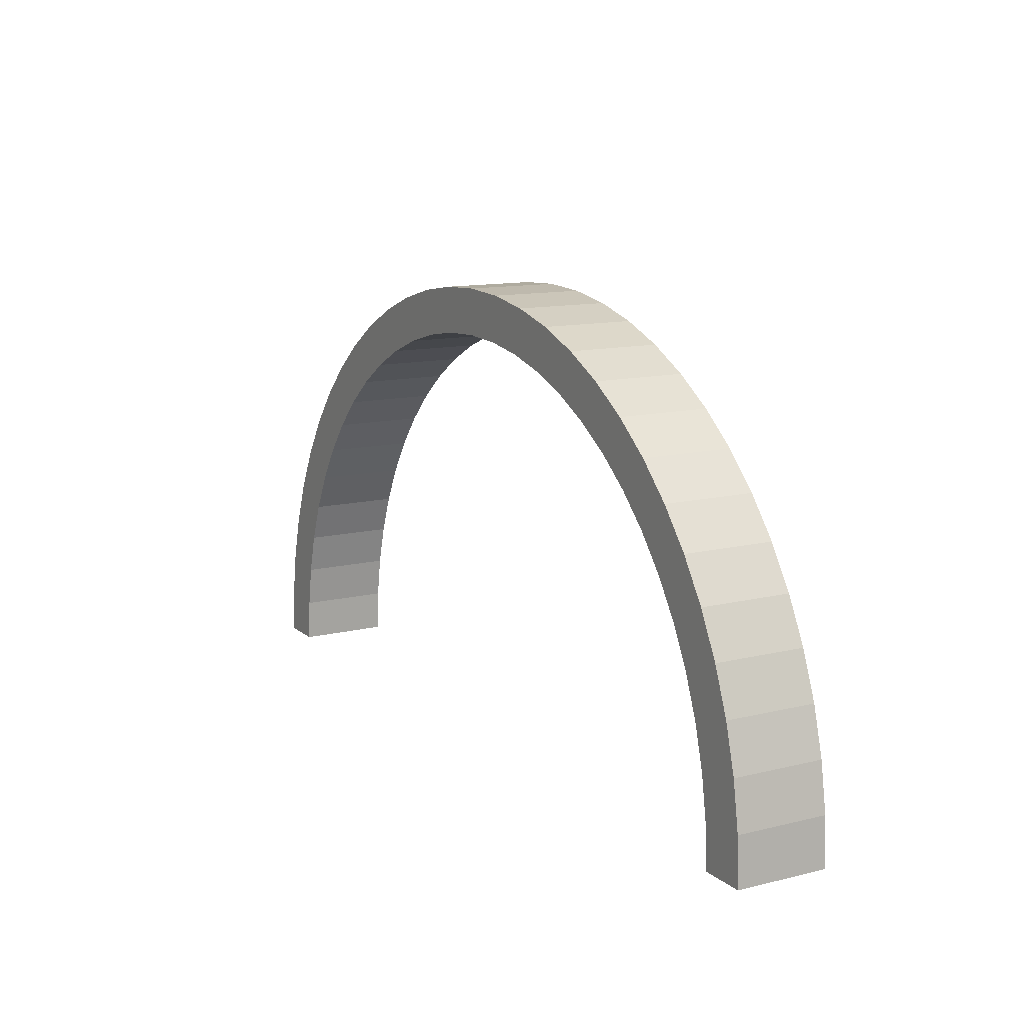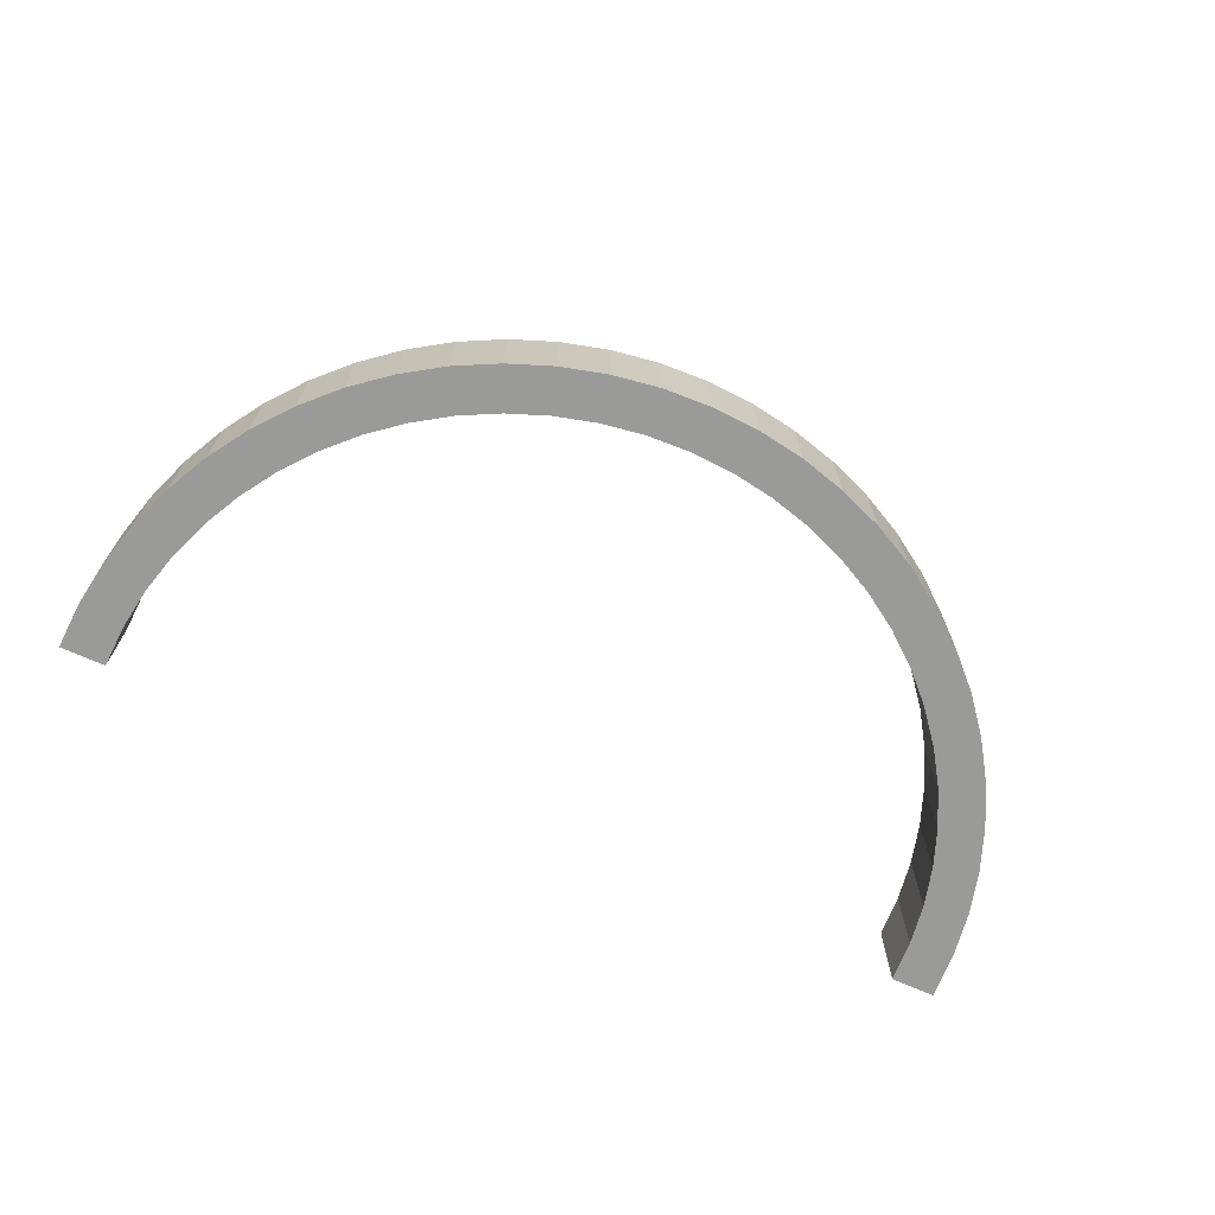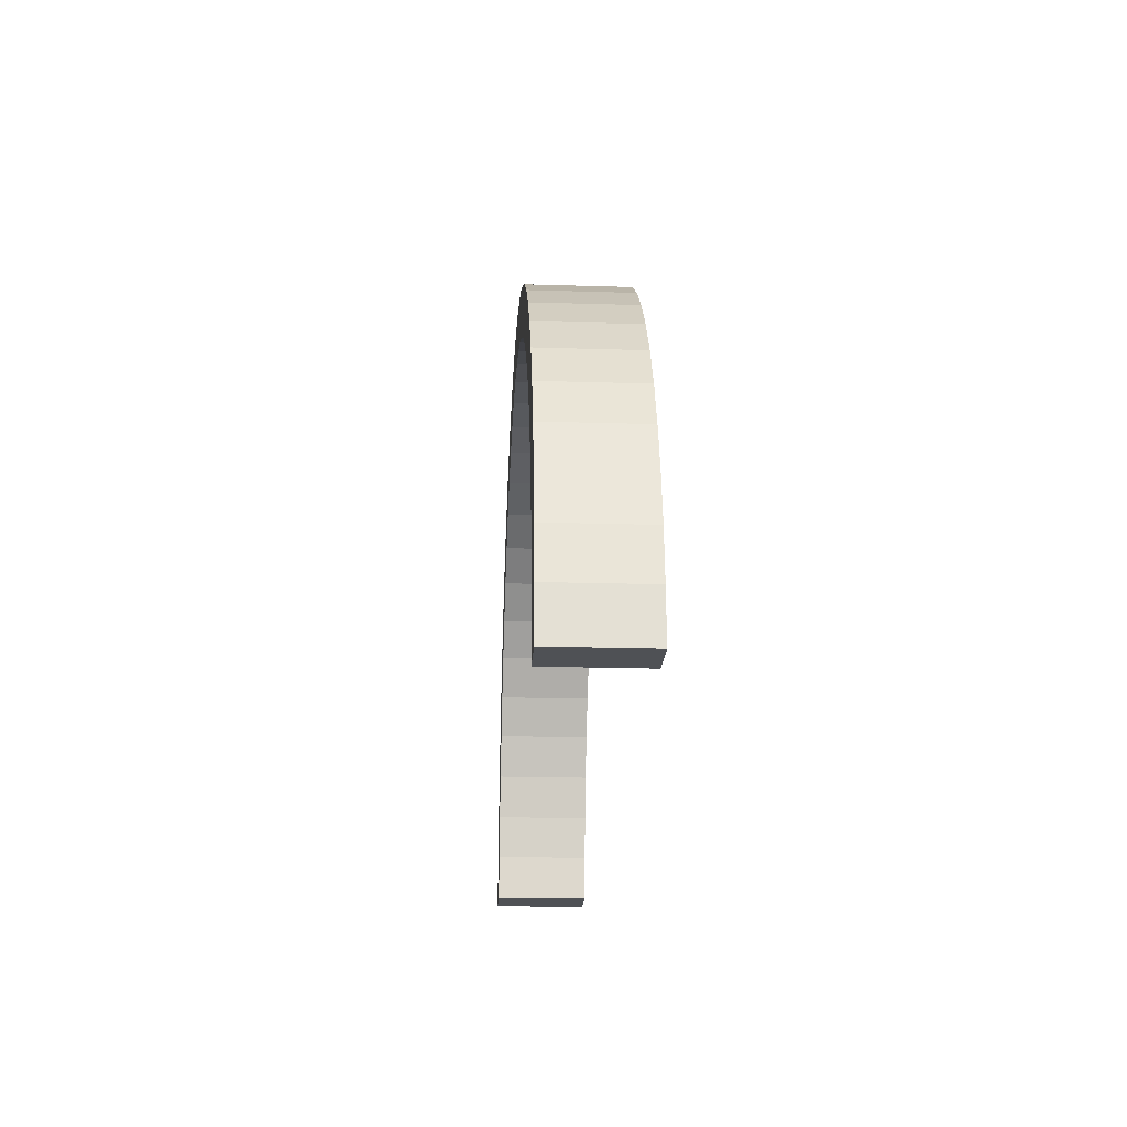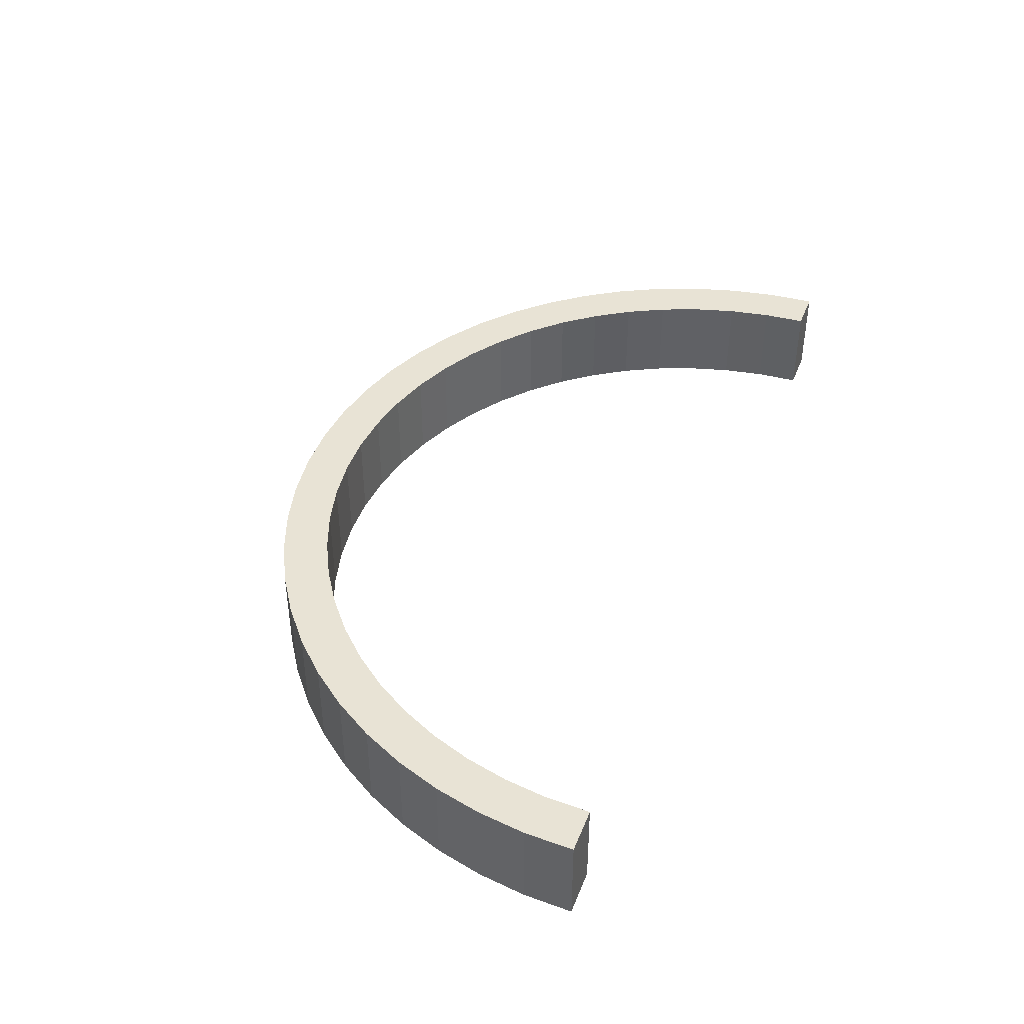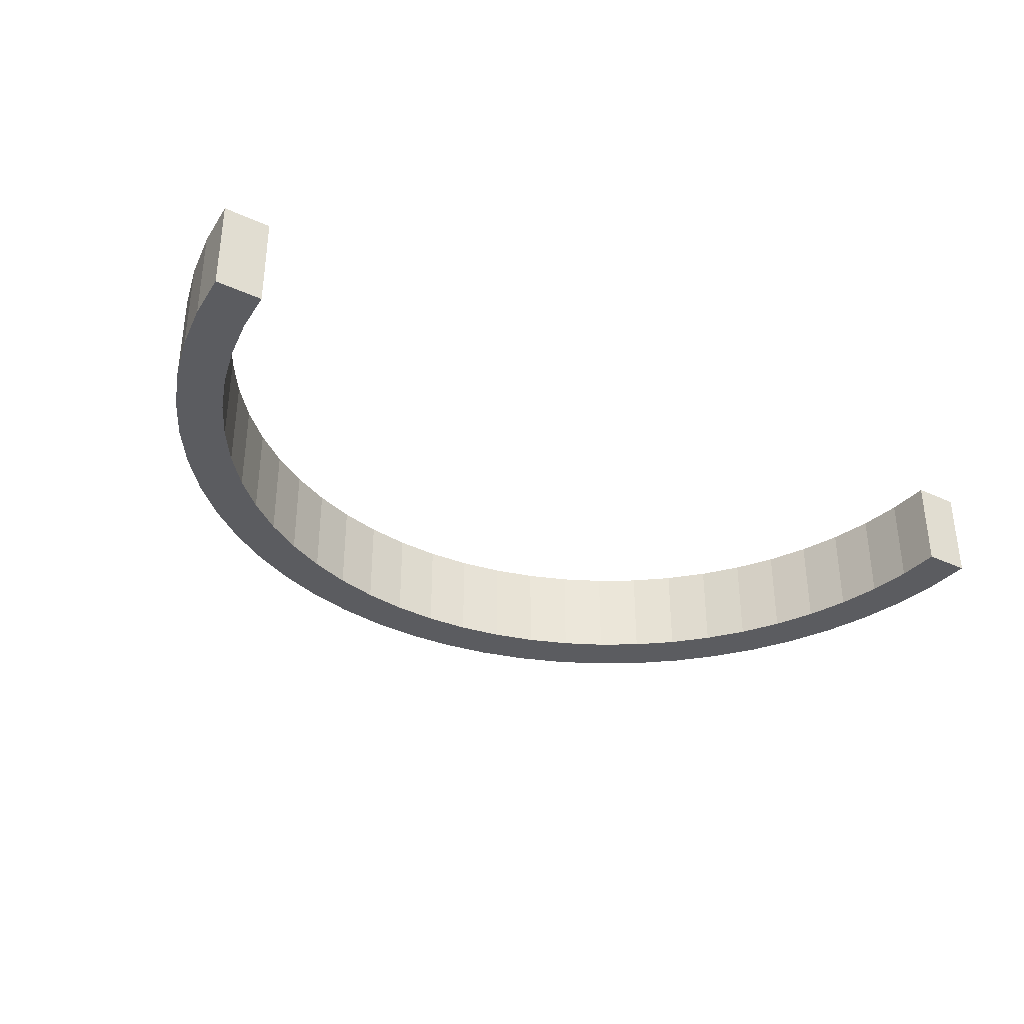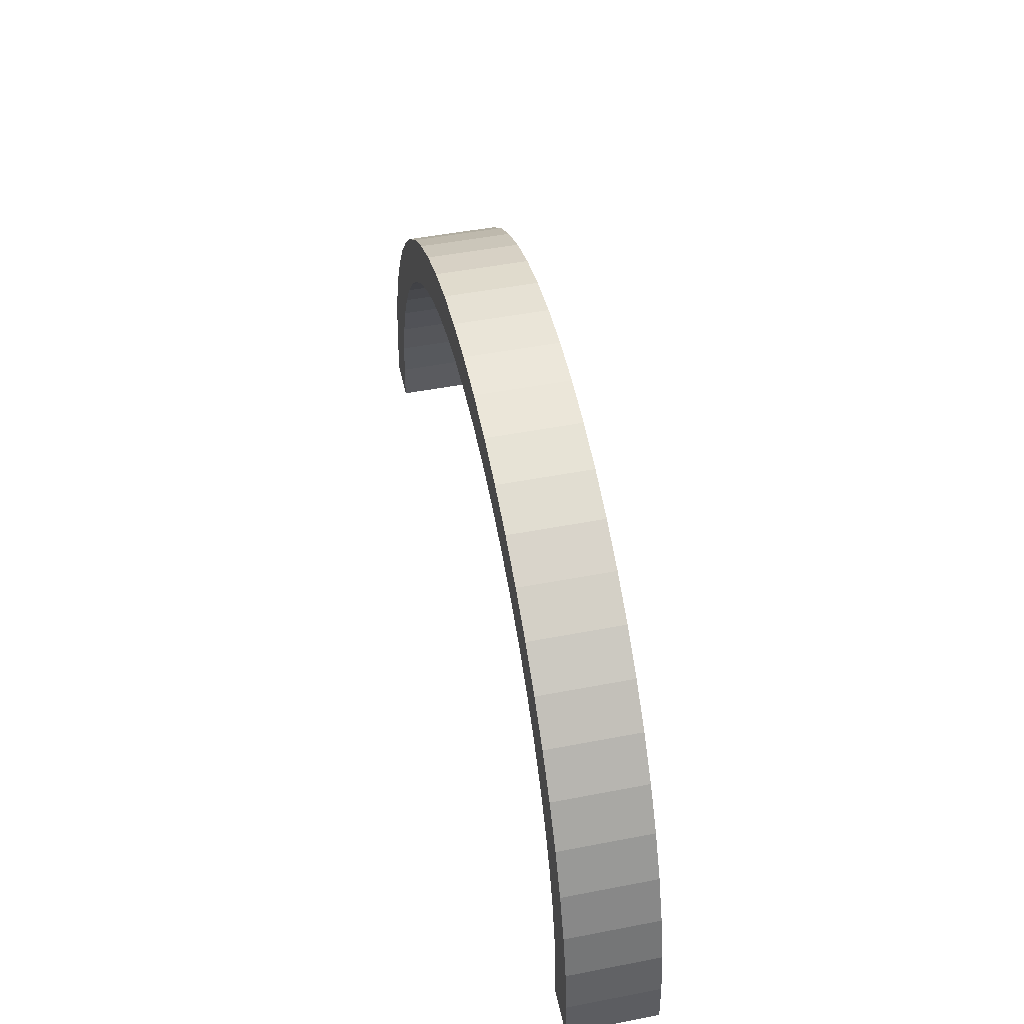
<metadata>
{"format":"obj","ext":"obj","renderer":"f3d","projection":"perspective","resolution":1024,"background":"white","views":[{"elev":12.5,"azim":-119.8,"up":"+Z"},{"elev":-69.2,"azim":-24.1,"up":"+Y"},{"elev":-20.1,"azim":-93.2,"up":"+Z"},{"elev":41.3,"azim":110.4,"up":"+Y"},{"elev":-34.6,"azim":148.3,"up":"+Y"},{"elev":49.0,"azim":77.9,"up":"+Z"}]}
</metadata>
<code>
o Obstacle180D
g 180deg
v -5 1.5 0
v -4.973 1.5 0.5226
v -5 0.5 -1.192e-07
v -4.973 0.5 0.5226
v -4.475 1.5 0.4704
v -4.5 1.5 0
v -4.475 0.5 0.4704
v -4.5 0.5 -1.192e-07
v -4.891 1.5 1.04
v -4.891 0.5 1.04
v -4.402 1.5 0.9356
v -4.402 0.5 0.9356
v -4.755 1.5 1.545
v -4.755 0.5 1.545
v -4.28 1.5 1.391
v -4.28 0.5 1.391
v -4.568 1.5 2.034
v -4.568 0.5 2.034
v -4.111 1.5 1.83
v -4.111 0.5 1.83
v -4.33 1.5 2.5
v -4.33 0.5 2.5
v -3.897 1.5 2.25
v -3.897 0.5 2.25
v -4.045 1.5 2.939
v -4.045 0.5 2.939
v -3.641 1.5 2.645
v -3.641 0.5 2.645
v -3.716 1.5 3.346
v -3.716 0.5 3.346
v -3.344 1.5 3.011
v -3.344 0.5 3.011
v -3.346 1.5 3.716
v -3.346 0.5 3.716
v -3.011 1.5 3.344
v -3.011 0.5 3.344
v -2.939 1.5 4.045
v -2.939 0.5 4.045
v -2.645 1.5 3.641
v -2.645 0.5 3.641
v -2.5 1.5 4.33
v -2.5 0.5 4.33
v -2.25 1.5 3.897
v -2.25 0.5 3.897
v -2.034 1.5 4.568
v -2.034 0.5 4.568
v -1.83 1.5 4.111
v -1.83 0.5 4.111
v -1.545 1.5 4.755
v -1.545 0.5 4.755
v -1.391 1.5 4.28
v -1.391 0.5 4.28
v -1.04 1.5 4.891
v -1.04 0.5 4.891
v -0.9356 1.5 4.402
v -0.9356 0.5 4.402
v -0.5226 1.5 4.973
v -0.5226 0.5 4.973
v -0.4704 1.5 4.475
v -0.4704 0.5 4.475
v 0 1.5 5
v 0 0.5 5
v 0 1.5 4.5
v 0 0.5 4.5
v 0.5226 1.5 4.973
v 0.5226 0.5 4.973
v 0.4704 1.5 4.475
v 0.4704 0.5 4.475
v 1.04 1.5 4.891
v 1.04 0.5 4.891
v 0.9356 1.5 4.402
v 0.9356 0.5 4.402
v 1.545 1.5 4.755
v 1.545 0.5 4.755
v 1.391 1.5 4.28
v 1.391 0.5 4.28
v 2.034 1.5 4.568
v 2.034 0.5 4.568
v 1.83 1.5 4.111
v 1.83 0.5 4.111
v 2.5 1.5 4.33
v 2.5 0.5 4.33
v 2.25 1.5 3.897
v 2.25 0.5 3.897
v 2.939 1.5 4.045
v 2.939 0.5 4.045
v 2.645 1.5 3.641
v 2.645 0.5 3.641
v 3.346 1.5 3.716
v 3.346 0.5 3.716
v 3.011 1.5 3.344
v 3.011 0.5 3.344
v 3.716 1.5 3.346
v 3.716 0.5 3.346
v 3.344 1.5 3.011
v 3.344 0.5 3.011
v 4.045 1.5 2.939
v 4.045 0.5 2.939
v 3.641 1.5 2.645
v 3.641 0.5 2.645
v 4.33 1.5 2.5
v 4.33 0.5 2.5
v 3.897 1.5 2.25
v 3.897 0.5 2.25
v 4.568 1.5 2.034
v 4.568 0.5 2.034
v 4.111 1.5 1.83
v 4.111 0.5 1.83
v 4.755 1.5 1.545
v 4.755 0.5 1.545
v 4.28 1.5 1.391
v 4.28 0.5 1.391
v 4.891 1.5 1.04
v 4.891 0.5 1.04
v 4.402 1.5 0.9356
v 4.402 0.5 0.9356
v 4.973 1.5 0.5226
v 4.973 0.5 0.5226
v 4.475 1.5 0.4704
v 4.475 0.5 0.4704
v 5 1.5 -4.371e-07
v 5 0.5 -5.563e-07
v 4.5 1.5 -3.934e-07
v 4.5 0.5 -5.126e-07
f 3 4 2 1
f 7 8 6 5
f 1 6 8 3
f 4 10 9 2
f 12 7 5 11
f 10 14 13 9
f 16 12 11 15
f 14 18 17 13
f 20 16 15 19
f 18 22 21 17
f 24 20 19 23
f 22 26 25 21
f 28 24 23 27
f 26 30 29 25
f 32 28 27 31
f 30 34 33 29
f 36 32 31 35
f 34 38 37 33
f 40 36 35 39
f 38 42 41 37
f 44 40 39 43
f 42 46 45 41
f 48 44 43 47
f 46 50 49 45
f 52 48 47 51
f 50 54 53 49
f 56 52 51 55
f 54 58 57 53
f 60 56 55 59
f 58 62 61 57
f 64 60 59 63
f 62 66 65 61
f 68 64 63 67
f 66 70 69 65
f 72 68 67 71
f 70 74 73 69
f 76 72 71 75
f 74 78 77 73
f 80 76 75 79
f 78 82 81 77
f 84 80 79 83
f 82 86 85 81
f 88 84 83 87
f 86 90 89 85
f 92 88 87 91
f 90 94 93 89
f 96 92 91 95
f 94 98 97 93
f 100 96 95 99
f 98 102 101 97
f 104 100 99 103
f 102 106 105 101
f 108 104 103 107
f 106 110 109 105
f 112 108 107 111
f 110 114 113 109
f 116 112 111 115
f 114 118 117 113
f 120 116 115 119
f 118 122 121 117
f 124 120 119 123
f 123 121 122 124
f 8 7 4 3
f 5 6 1 2
f 7 12 10 4
f 11 5 2 9
f 12 16 14 10
f 15 11 9 13
f 16 20 18 14
f 19 15 13 17
f 20 24 22 18
f 23 19 17 21
f 24 28 26 22
f 27 23 21 25
f 28 32 30 26
f 31 27 25 29
f 32 36 34 30
f 35 31 29 33
f 36 40 38 34
f 39 35 33 37
f 40 44 42 38
f 43 39 37 41
f 44 48 46 42
f 47 43 41 45
f 48 52 50 46
f 51 47 45 49
f 52 56 54 50
f 55 51 49 53
f 56 60 58 54
f 59 55 53 57
f 60 64 62 58
f 63 59 57 61
f 64 68 66 62
f 67 63 61 65
f 68 72 70 66
f 71 67 65 69
f 72 76 74 70
f 75 71 69 73
f 76 80 78 74
f 79 75 73 77
f 80 84 82 78
f 83 79 77 81
f 84 88 86 82
f 87 83 81 85
f 88 92 90 86
f 91 87 85 89
f 92 96 94 90
f 95 91 89 93
f 96 100 98 94
f 99 95 93 97
f 100 104 102 98
f 103 99 97 101
f 104 108 106 102
f 107 103 101 105
f 108 112 110 106
f 111 107 105 109
f 112 116 114 110
f 115 111 109 113
f 116 120 118 114
f 119 115 113 117
f 120 124 122 118
f 123 119 117 121

</code>
